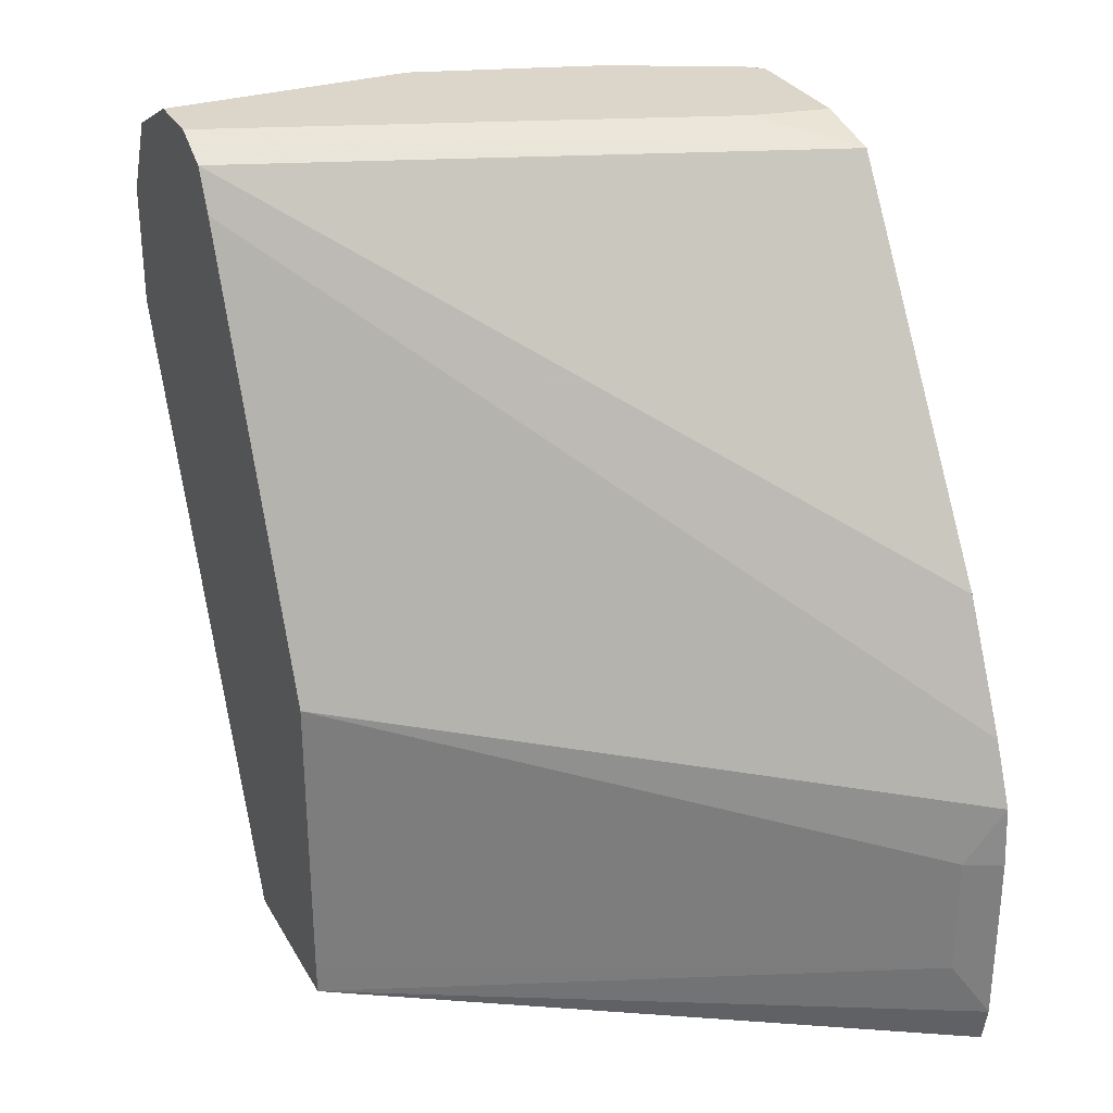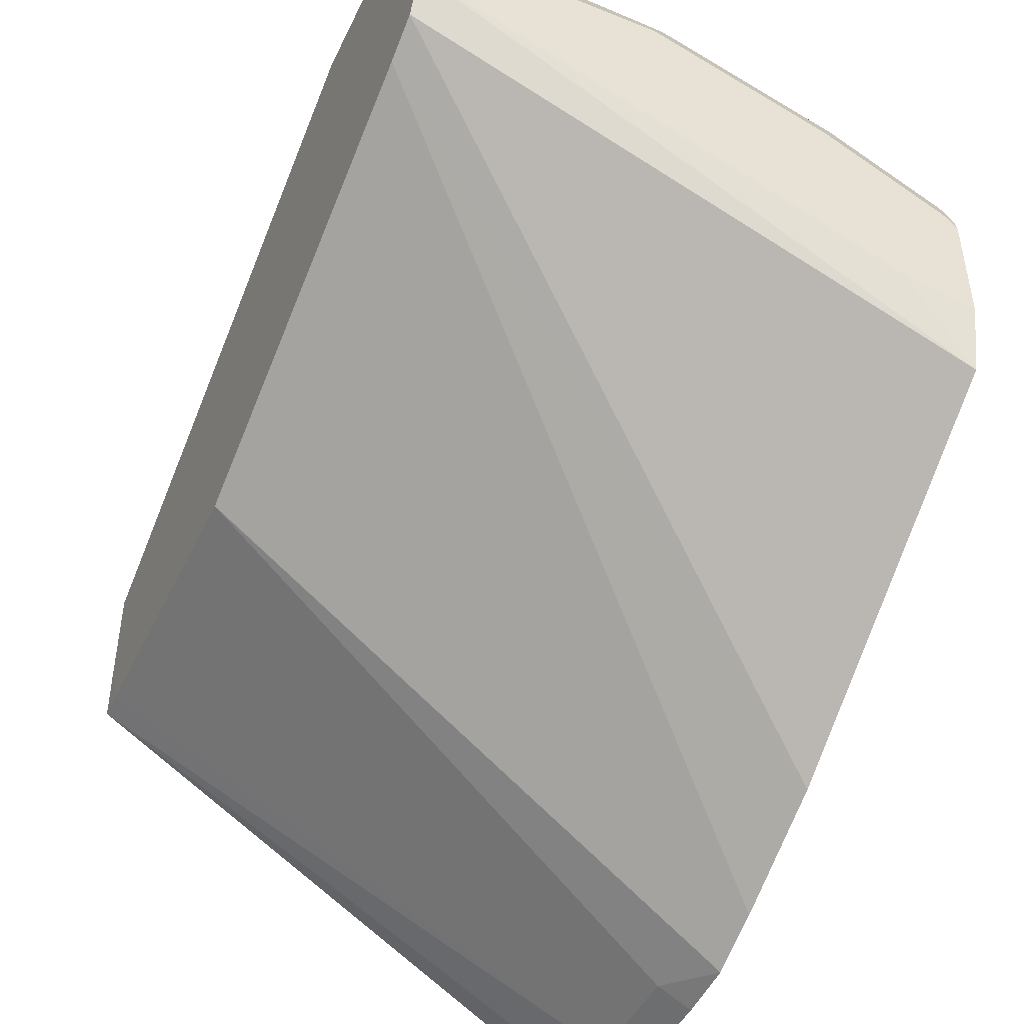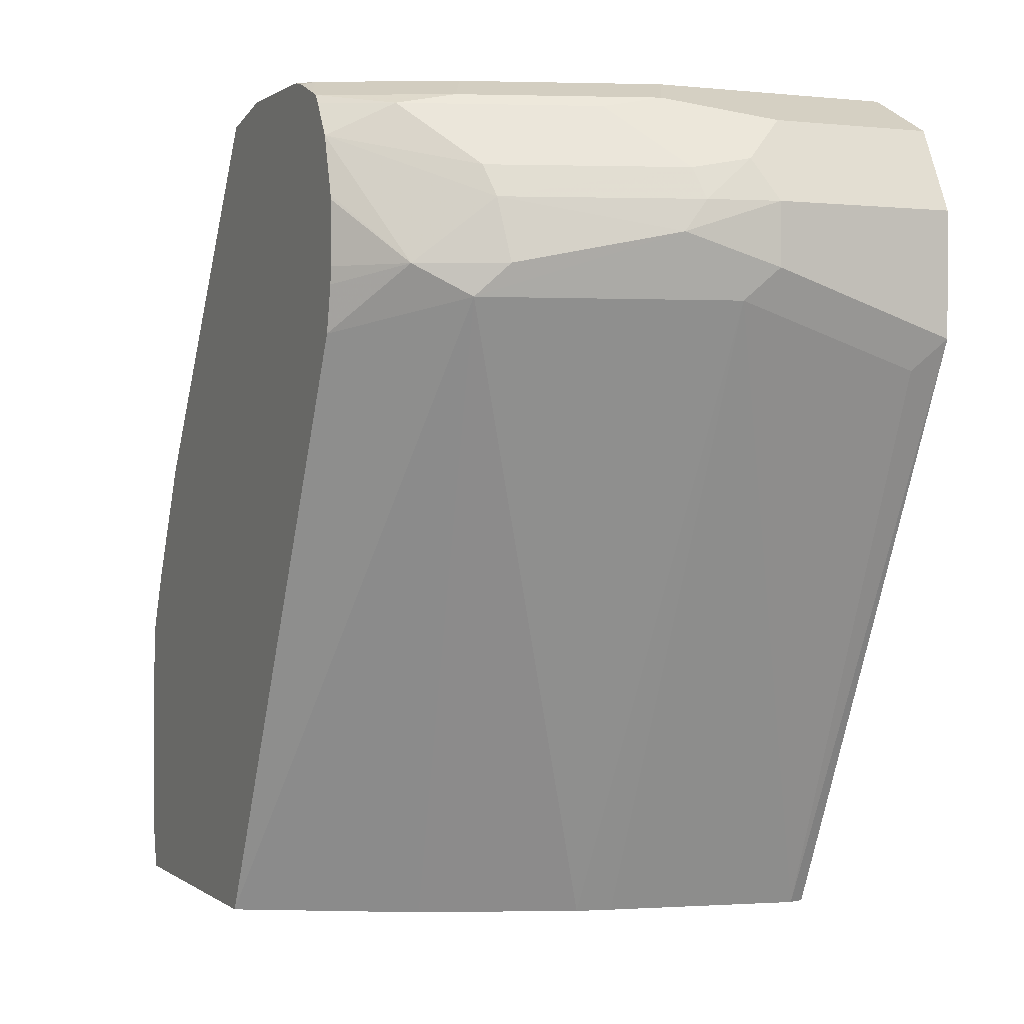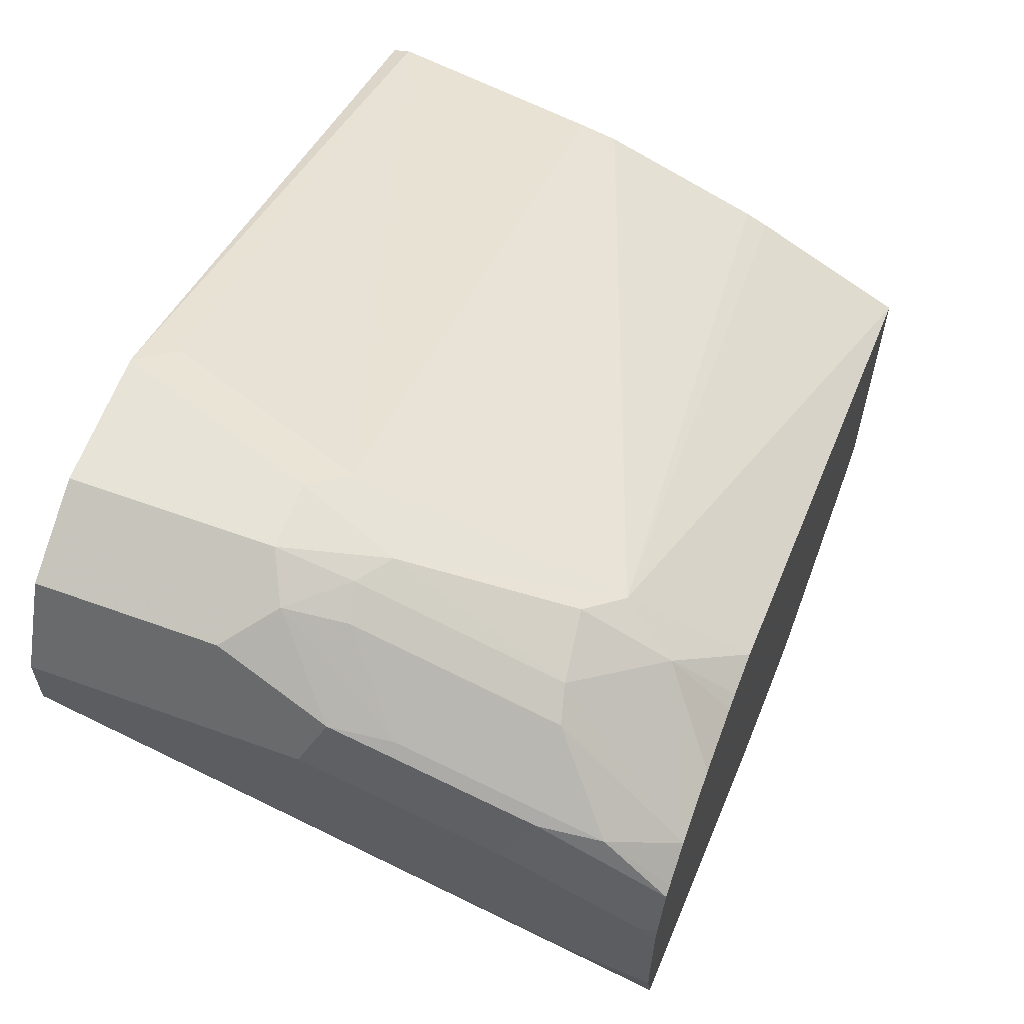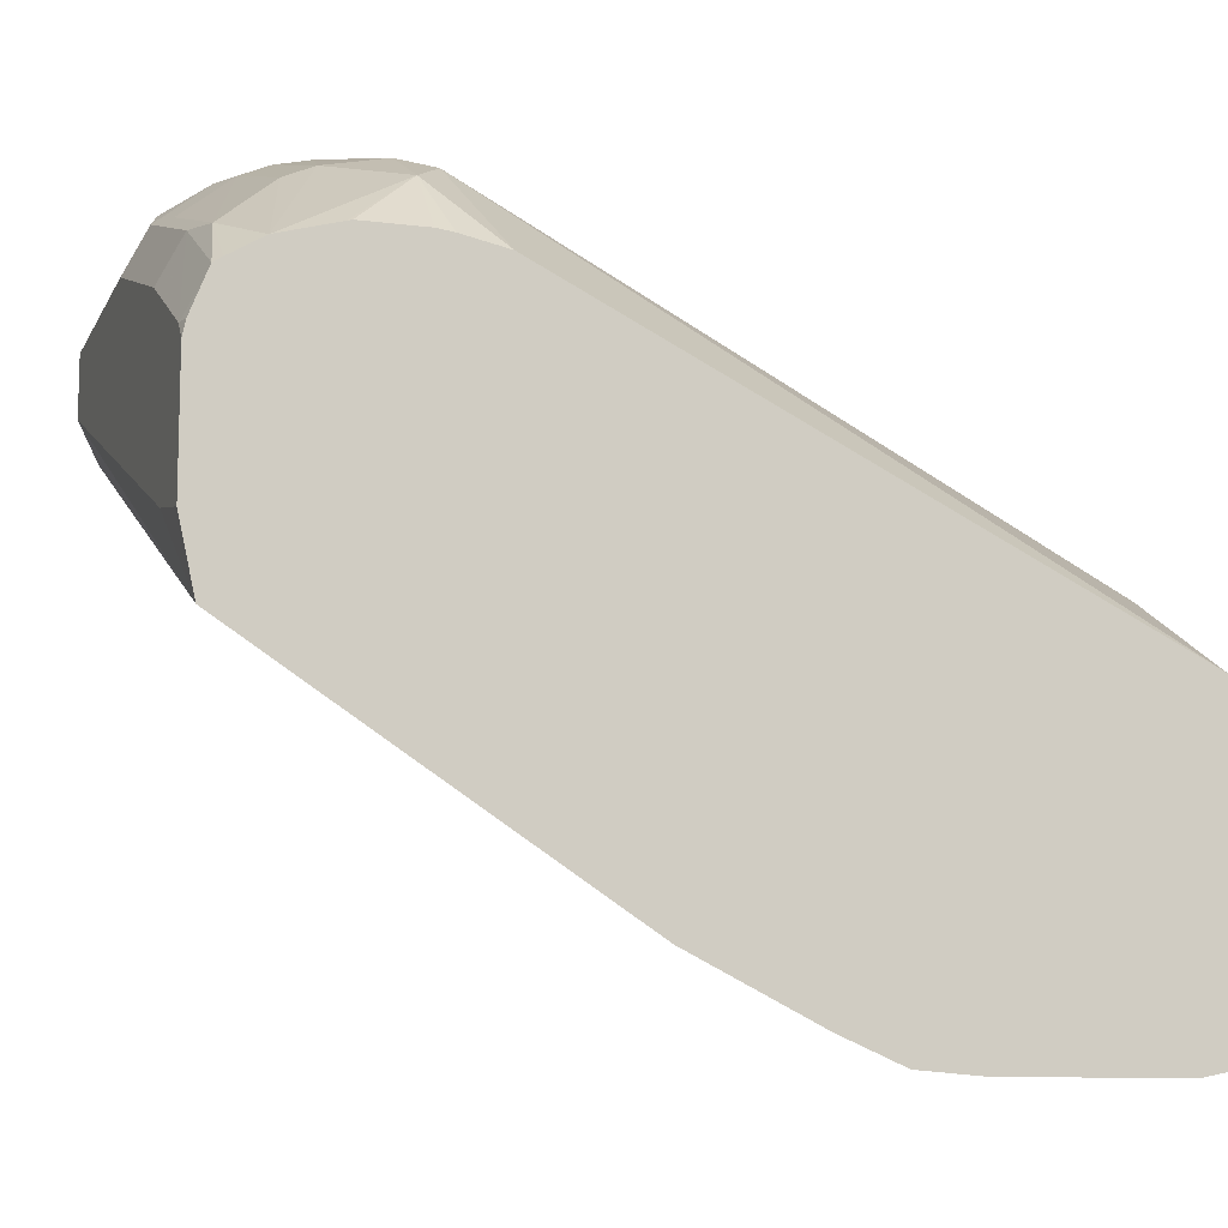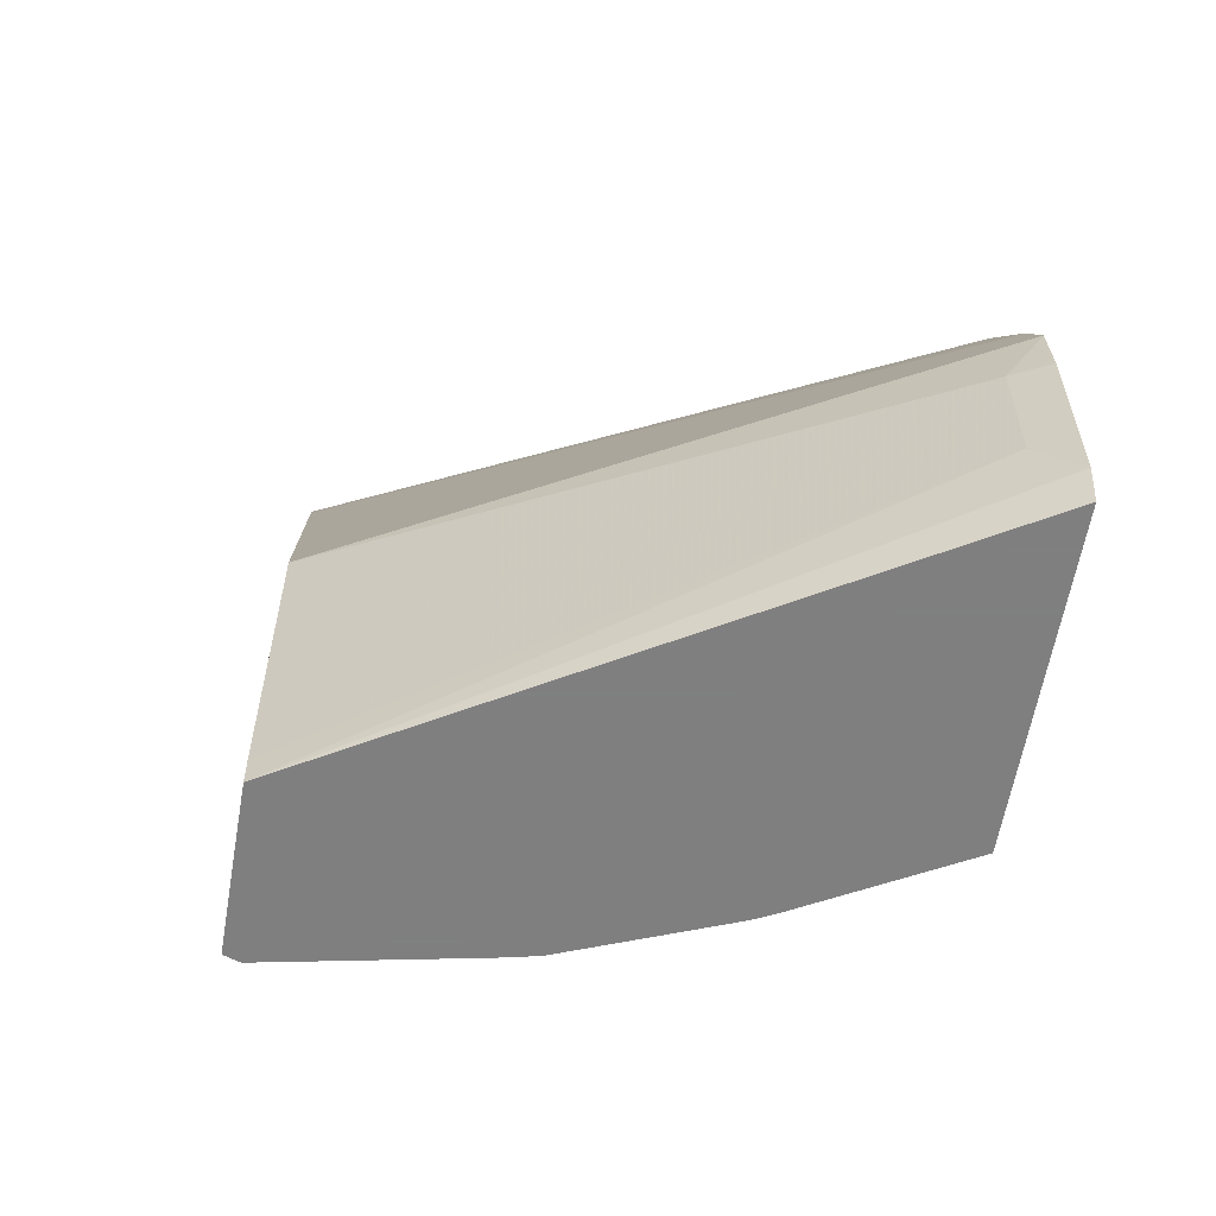
<metadata>
{"format":"obj","ext":"obj","renderer":"f3d","projection":"perspective","resolution":1024,"background":"white","views":[{"elev":29.9,"azim":155.3,"up":"+Y"},{"elev":-46.0,"azim":155.3,"up":"+Z"},{"elev":0.6,"azim":-24.1,"up":"+Y"},{"elev":61.9,"azim":-159.8,"up":"+Z"},{"elev":-10.4,"azim":-107.8,"up":"+Z"},{"elev":-59.9,"azim":170.3,"up":"+Y"}]}
</metadata>
<code>
v 8.733e-05 0.8868 0.3628
v 8.733e-05 0.9003 0.3561
v -0.06047 0.8868 0.3628
v 8.733e-05 0.8465 0.3628
v -0.0672 0.9003 0.3561
v 8.733e-05 0.9137 0.3493
v -0.08314 0.8868 0.3577
v -0.09071 0.8767 0.3577
v -0.06047 0.8667 0.3628
v -3.9e-06 0.8465 0.3628
v -0.01009 0.8364 0.3577
v -0.005185 0.6553 0.277
v 8.733e-05 0.6553 0.2752
v -0.08566 0.8969 0.3527
v -0.05375 0.9137 0.3493
v -0.08734 0.9204 0.3359
v -0.1058 0.9171 0.3325
v 8.733e-05 0.9271 0.3225
v -0.1436 0.8868 0.3376
v -0.1411 0.8667 0.3426
v -0.1512 0.8566 0.3376
v -0.07055 0.8566 0.3577
v -0.06906 0.6553 0.2645
v 8.733e-05 0.6553 0.2412
v -0.1663 0.9171 0.3124
v -0.1461 0.8969 0.3325
v -0.08063 0.9271 0.3225
v -0.1478 0.9204 0.3158
v 8.733e-05 0.9271 0.3023
v -0.1863 0.907 0.3044
v -0.1679 0.8667 0.3292
v -0.1545 0.8667 0.3359
v -0.1863 0.8465 0.3062
v -0.1863 0.8416 0.3038
v -0.1863 0.6553 0.2114
v -0.1376 0.6553 0.2384
v -0.1307 0.6553 0.2418
v -0.09296 0.6553 0.257
v -0.0807 0.6553 0.2619
v -3.9e-06 0.6553 0.2217
v 8.733e-05 0.6651 0.2217
v -0.1863 0.9205 0.2961
v -0.1863 0.9178 0.2979
v -0.1411 0.9271 0.3023
v -0.1814 0.9271 0.2822
v -0.1863 0.9222 0.2919
v -0.1863 0.9221 0.2143
v -0.1612 0.9271 0.2418
v 8.733e-05 0.9204 0.2889
v -0.1863 0.8884 0.3096
v -0.1863 0.8667 0.31
v -0.1863 0.8612 0.3093
v -0.1863 0.8868 0.31
v -0.1863 0.6553 0.1109
v -0.1863 0.6679 0.1084
v -0.1747 0.6853 0.1142
v 8.733e-05 0.7659 0.2217
v -0.1863 0.9271 0.2773
v -0.1863 0.926 0.2822
v -0.1863 0.9271 0.2369
v -0.1863 0.8062 0.1388
v 8.733e-05 0.907 0.2822
v -0.1863 0.7256 0.1084
v -0.1747 0.7256 0.1142
v -0.1863 0.7458 0.11
v 8.733e-05 0.766 0.2218
v -0.1863 0.7659 0.1186
f 28 45 46
f 28 46 42
f 29 47 48
f 29 49 47
f 30 43 42
f 30 42 46
f 30 60 47
f 30 58 60
f 30 47 61
f 30 61 67
f 28 44 45
f 30 67 65
f 30 46 59
f 27 44 28
f 21 36 37
f 25 43 30
f 25 42 43
f 25 28 42
f 24 40 41
f 22 39 23
f 21 39 22
f 21 38 39
f 21 37 38
f 21 35 36
f 21 34 35
f 21 33 34
f 21 31 33
f 21 32 31
f 30 65 63
f 25 30 26
f 30 63 55
f 45 59 46
f 30 54 35
f 65 67 66
f 63 65 64
f 62 66 67
f 61 62 67
f 57 65 66
f 57 64 65
f 55 64 56
f 55 63 64
f 49 62 61
f 47 49 61
f 47 60 48
f 20 32 21
f 45 58 59
f 41 64 57
f 41 56 64
f 40 56 41
f 40 55 56
f 40 54 55
f 31 53 51
f 31 50 53
f 31 52 33
f 31 51 52
f 30 50 31
f 30 53 50
f 30 51 53
f 30 52 51
f 30 33 52
f 30 34 33
f 30 35 34
f 30 55 54
f 19 32 20
f 30 59 58
f 19 30 31
f 6 27 15
f 6 18 27
f 5 17 14
f 5 16 17
f 5 15 16
f 5 14 7
f 4 12 13
f 4 11 12
f 4 10 11
f 3 8 9
f 3 7 8
f 3 5 7
f 2 15 5
f 2 6 15
f 7 19 8
f 1 6 2
f 1 29 18
f 1 49 29
f 1 62 49
f 1 66 62
f 1 41 57
f 1 24 41
f 1 13 24
f 1 4 13
f 1 10 4
f 1 9 10
f 1 3 9
f 1 5 3
f 1 2 5
f 19 31 32
f 1 18 6
f 7 14 19
f 1 57 66
f 8 20 21
f 19 26 30
f 8 19 20
f 18 44 27
f 18 45 44
f 18 58 45
f 18 60 58
f 18 29 48
f 16 25 17
f 16 28 25
f 16 27 28
f 15 27 16
f 14 26 19
f 14 25 26
f 14 17 25
f 12 22 23
f 18 48 60
f 12 40 24
f 9 22 11
f 9 11 10
f 8 22 9
f 11 22 12
f 12 24 13
f 12 39 38
f 12 23 39
f 12 37 36
f 12 36 35
f 12 35 54
f 12 54 40
f 12 38 37
f 8 21 22

</code>
